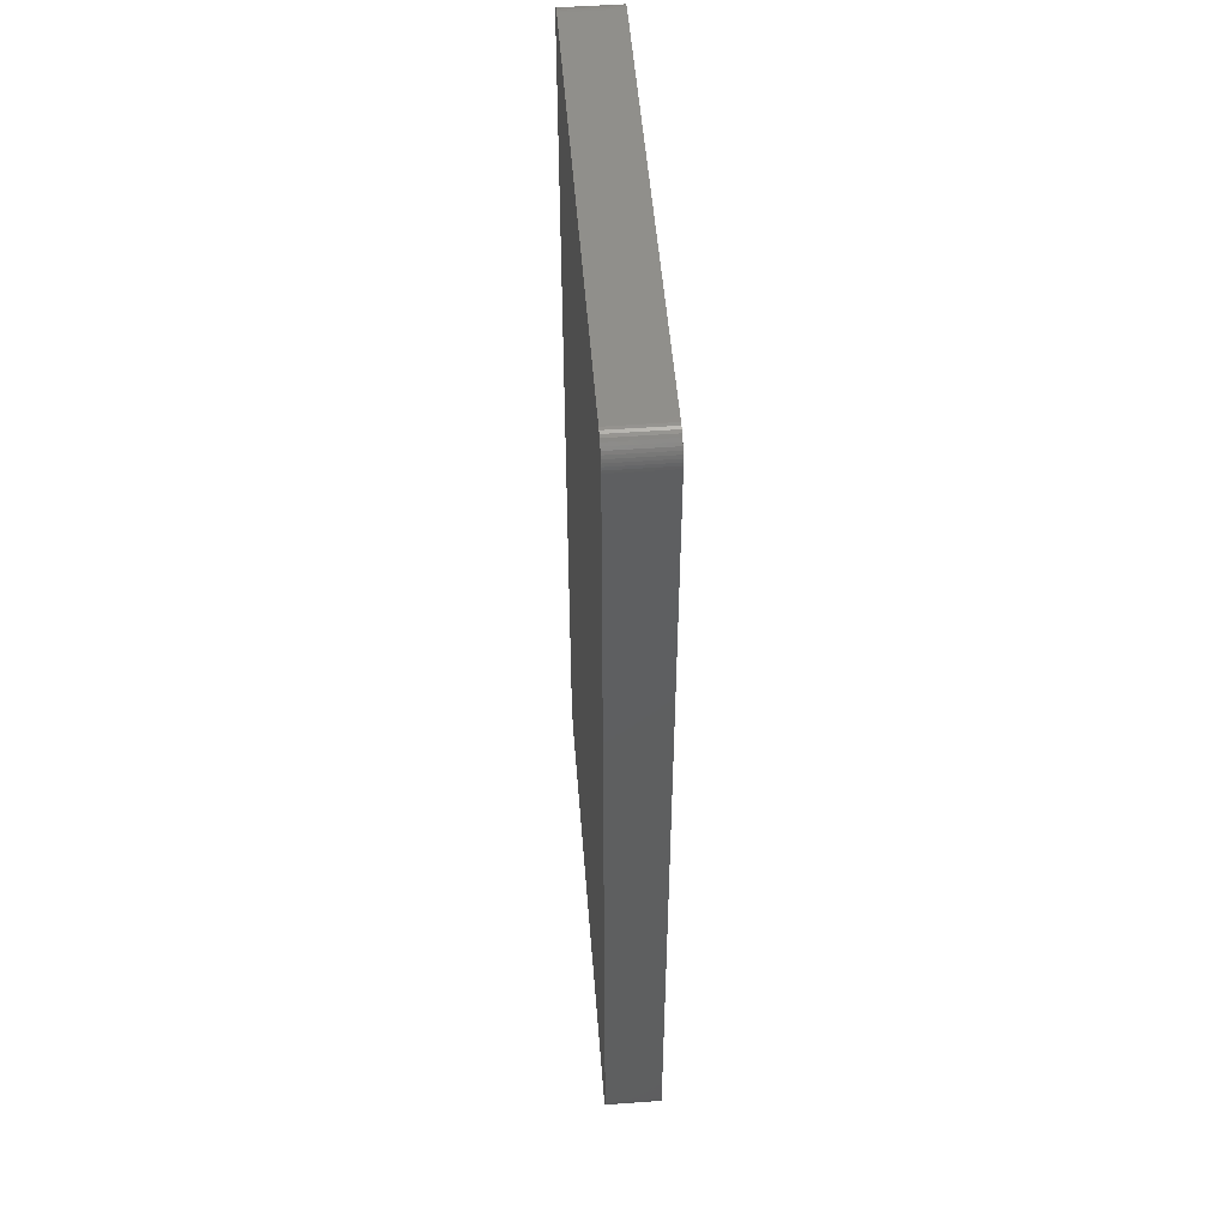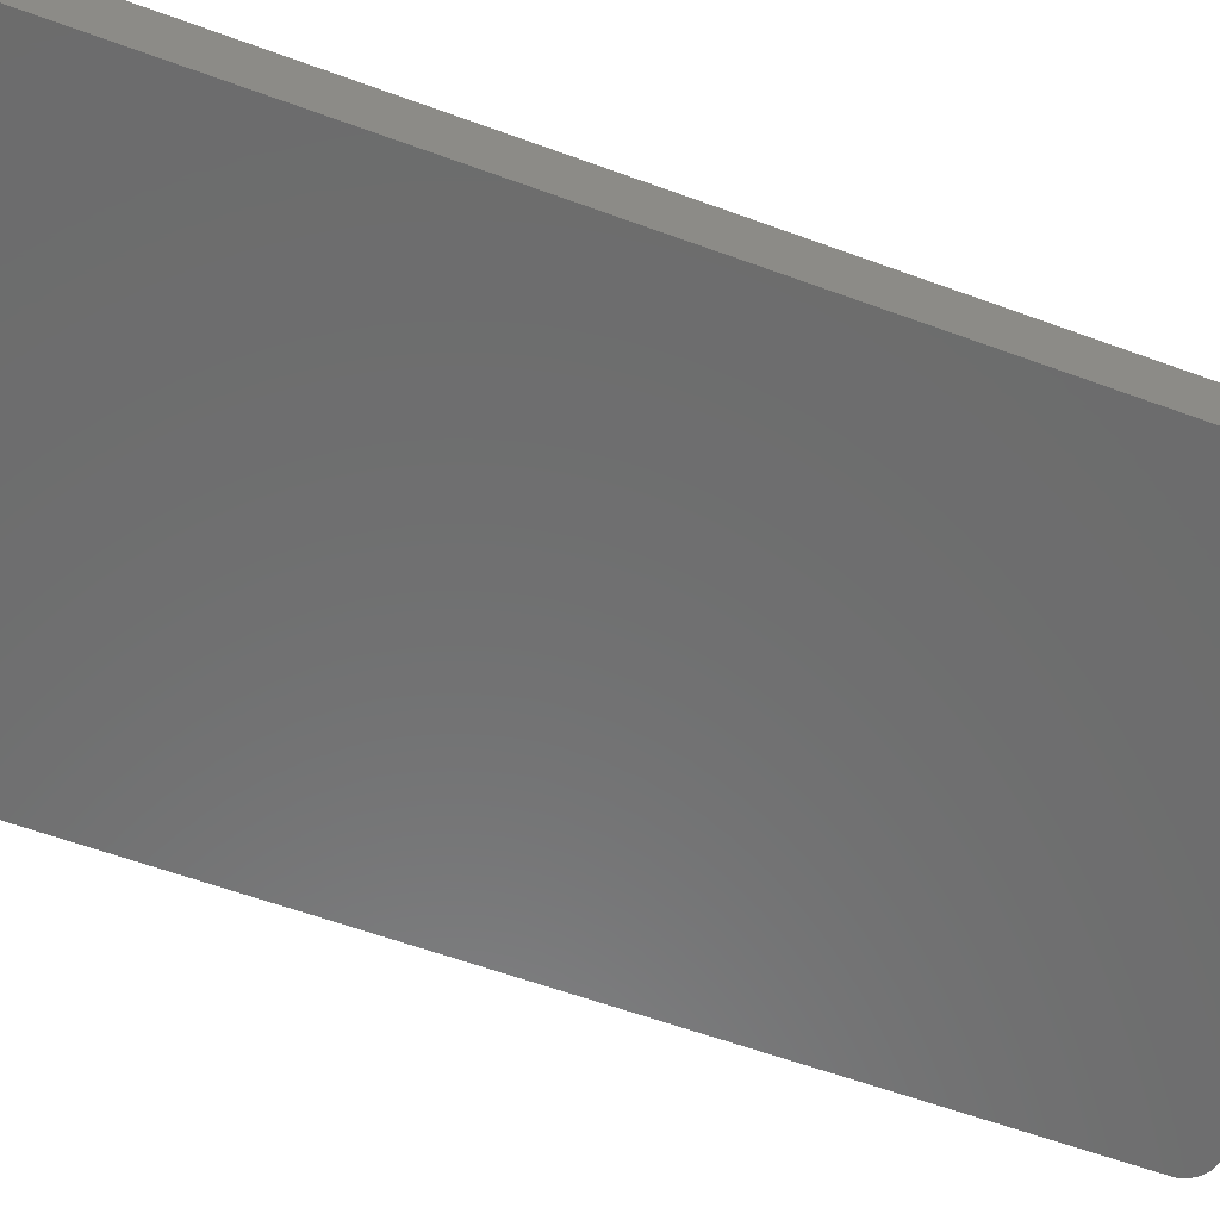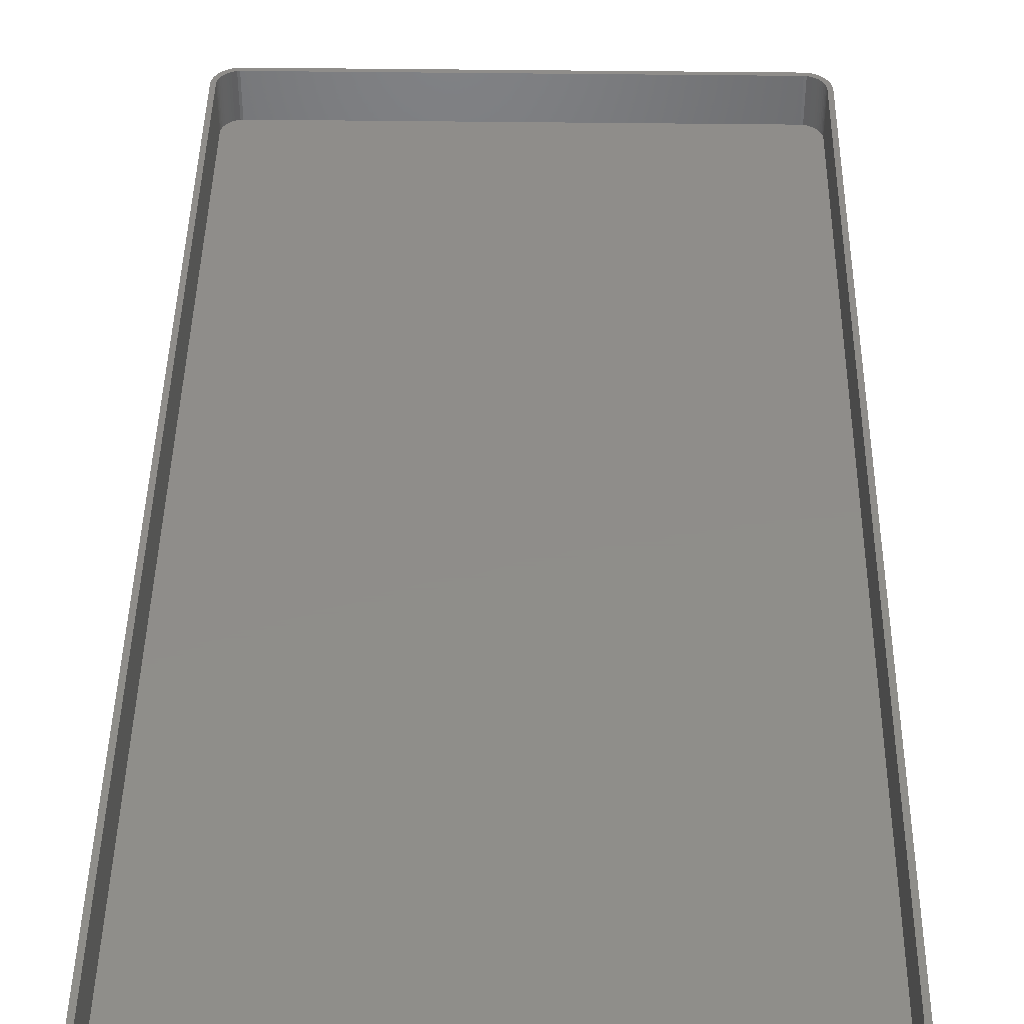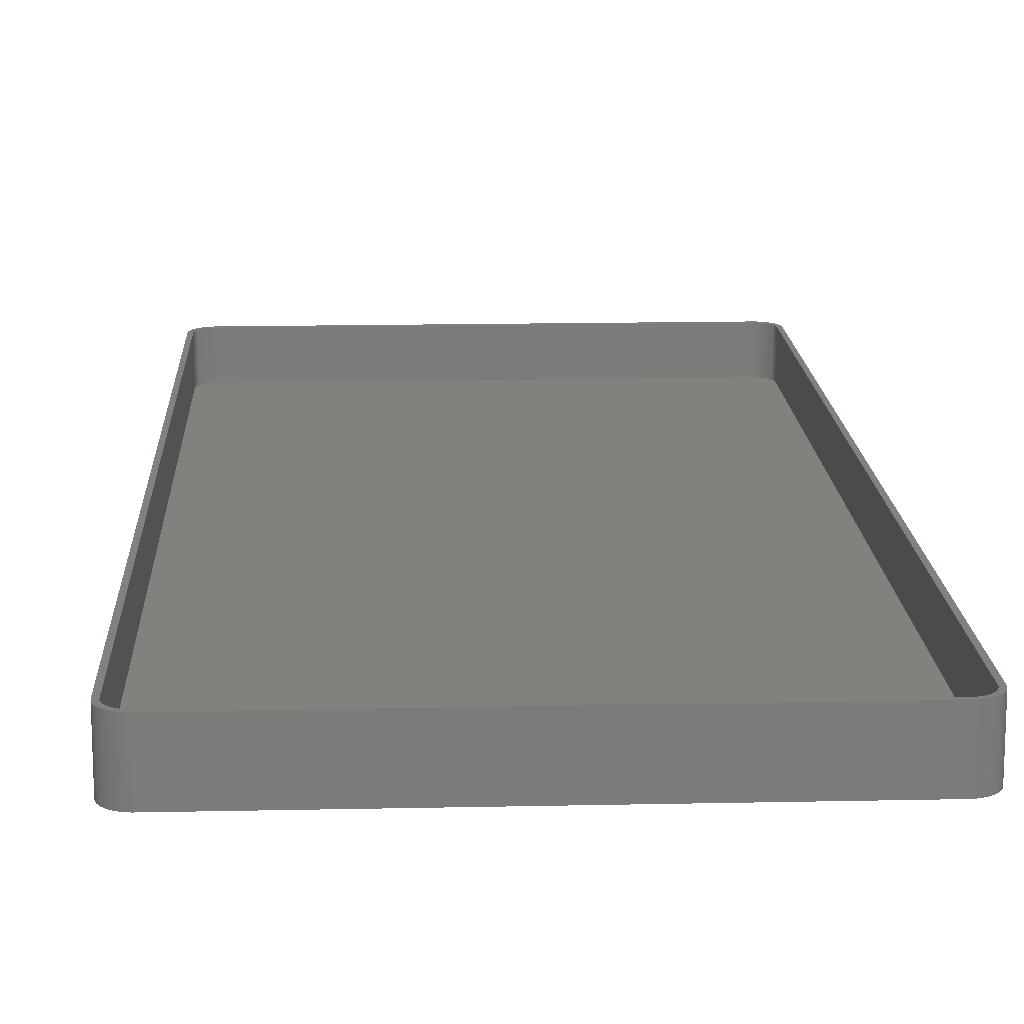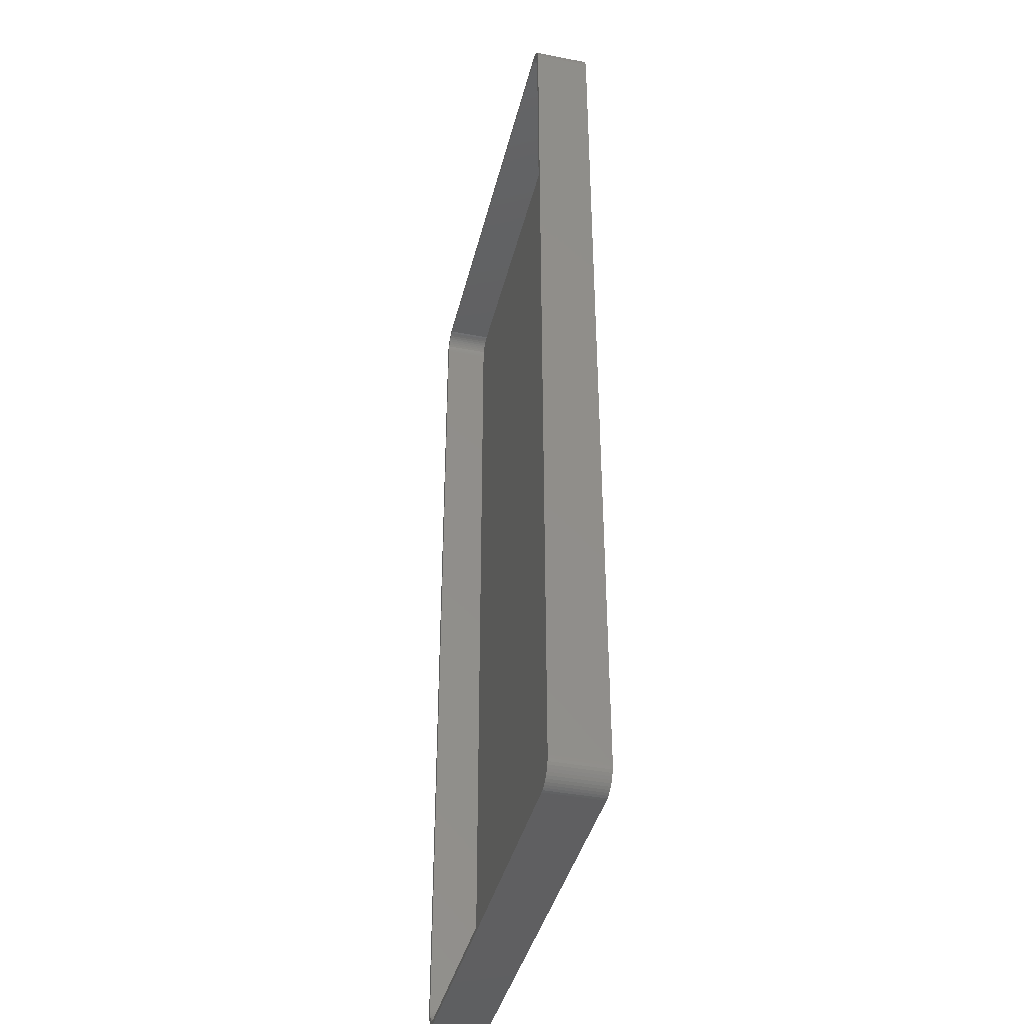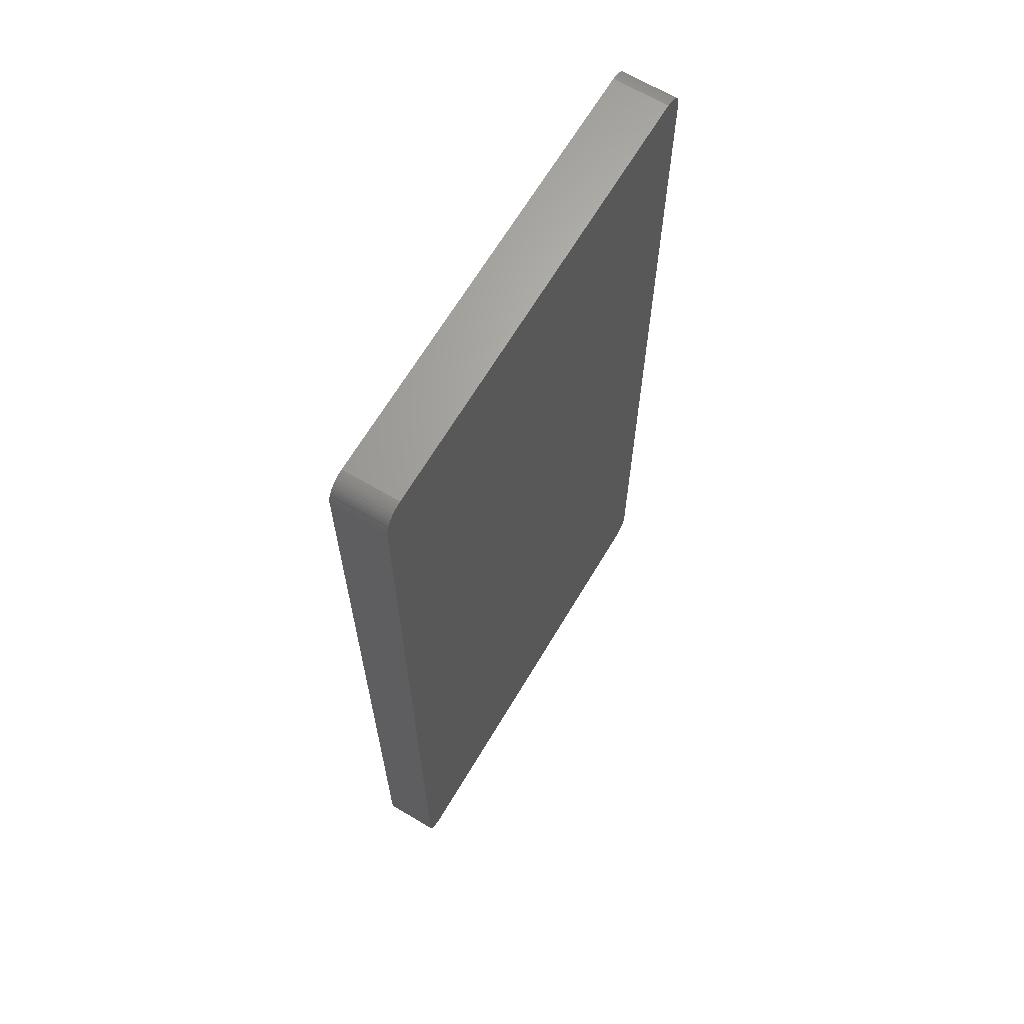
<metadata>
{"format":"stl","ext":"stl","renderer":"f3d","projection":"perspective","resolution":1024,"background":"white","views":[{"elev":51.8,"azim":-94.5,"up":"+Y"},{"elev":-58.5,"azim":69.1,"up":"+Z"},{"elev":42.2,"azim":0.9,"up":"+Z"},{"elev":15.3,"azim":177.4,"up":"+Z"},{"elev":-39.9,"azim":76.6,"up":"+Y"},{"elev":66.3,"azim":120.8,"up":"+Y"}]}
</metadata>
<code>
# stl→obj: 208 verts, 412 faces
v -52.5 100 0
v -52.46 100.6 12
v -52.46 100.6 0
v -52.5 100 12
v -52.5 -100 0
v -52.5 -100 12
v 52.5 -100 12
v 52.5 100 0
v 52.5 100 12
v 52.5 -100 0
v 51.5 100 12
v 52.46 100.6 12
v 51.47 100.5 12
v 52.34 101.2 12
v 51.5 -100 12
v 51.37 101 12
v 52.15 101.8 12
v 52.46 -100.6 12
v 51.22 101.5 12
v 51.88 102.4 12
v 51.47 -100.5 12
v 51.01 101.9 12
v 51.55 102.9 12
v 52.34 -101.2 12
v 51.37 -101 12
v 50.74 102.4 12
v 51.14 103.4 12
v 50.42 102.7 12
v 50.69 103.9 12
v 50.05 103.1 12
v 50.18 104.2 12
v 49.64 103.4 12
v 49.63 104.5 12
v 49.2 103.6 12
v 49.05 104.8 12
v 48.74 103.8 12
v 48.44 104.9 12
v 48.25 103.9 12
v 47.81 105 12
v 47.75 104 12
v -47.75 104 12
v -47.81 105 12
v -48.25 103.9 12
v -48.44 104.9 12
v -48.74 103.8 12
v -49.05 104.8 12
v -49.2 103.6 12
v -49.63 104.5 12
v -49.64 103.4 12
v -50.18 104.2 12
v -50.05 103.1 12
v -50.69 103.9 12
v -50.42 102.7 12
v -51.14 103.4 12
v -50.74 102.4 12
v -51.55 102.9 12
v -51.01 101.9 12
v -51.88 102.4 12
v -51.22 101.5 12
v -52.34 101.2 12
v -51.37 101 12
v -52.15 101.8 12
v 52.15 -101.8 12
v 51.22 -101.5 12
v 51.88 -102.4 12
v 51.01 -101.9 12
v 51.55 -102.9 12
v 50.74 -102.4 12
v 51.14 -103.4 12
v 50.42 -102.7 12
v 50.69 -103.9 12
v 50.05 -103.1 12
v 50.18 -104.2 12
v 49.64 -103.4 12
v 49.63 -104.5 12
v 49.2 -103.6 12
v 49.05 -104.8 12
v 48.74 -103.8 12
v 48.44 -104.9 12
v 48.25 -103.9 12
v 47.81 -105 12
v 47.75 -104 12
v -47.75 -104 12
v -47.81 -105 12
v -48.25 -103.9 12
v -48.44 -104.9 12
v -48.74 -103.8 12
v -49.05 -104.8 12
v -49.2 -103.6 12
v -49.63 -104.5 12
v -49.64 -103.4 12
v -50.18 -104.2 12
v -50.05 -103.1 12
v -50.69 -103.9 12
v -50.42 -102.7 12
v -51.14 -103.4 12
v -50.74 -102.4 12
v -51.55 -102.9 12
v -51.01 -101.9 12
v -51.88 -102.4 12
v -51.22 -101.5 12
v -52.15 -101.8 12
v -51.37 -101 12
v -52.34 -101.2 12
v -51.47 -100.5 12
v -52.46 -100.6 12
v -51.5 -100 12
v -51.5 100 12
v -51.47 100.5 12
v 47.81 -105 0
v 52.46 -100.6 0
v 52.34 -101.2 0
v 52.15 -101.8 0
v 47.81 105 0
v 51.88 -102.4 0
v 52.46 100.6 0
v 51.55 -102.9 0
v 52.34 101.2 0
v 51.14 -103.4 0
v 52.15 101.8 0
v 50.69 -103.9 0
v 50.18 -104.2 0
v 51.88 102.4 0
v 49.63 -104.5 0
v 51.14 103.4 0
v 50.69 103.9 0
v 49.05 -104.8 0
v 50.18 104.2 0
v 48.44 -104.9 0
v 49.63 104.5 0
v 49.05 104.8 0
v 48.44 104.9 0
v -47.81 -105 0
v 51.55 102.9 0
v -48.44 -104.9 0
v -49.05 -104.8 0
v -47.81 105 0
v -49.63 -104.5 0
v -48.44 104.9 0
v -50.18 -104.2 0
v -49.05 104.8 0
v -50.69 -103.9 0
v -49.63 104.5 0
v -51.14 -103.4 0
v -50.18 104.2 0
v -51.55 -102.9 0
v -50.69 103.9 0
v -51.88 -102.4 0
v -51.14 103.4 0
v -52.15 -101.8 0
v -51.55 102.9 0
v -52.34 -101.2 0
v -51.88 102.4 0
v -52.46 -100.6 0
v -52.15 101.8 0
v -52.34 101.2 0
v -48.25 103.9 2
v -47.75 104 2
v 47.75 104 2
v -51.22 -101.5 2
v -51.01 -101.9 2
v 47.75 -104 2
v -47.75 -104 2
v -51.5 -100 2
v -51.47 -100.5 2
v 51.5 -100 2
v 51.5 100 2
v 51.37 101 2
v 51.22 101.5 2
v -49.2 -103.6 2
v -49.64 -103.4 2
v -48.25 -103.9 2
v -51.5 100 2
v -51.37 -101 2
v 49.2 103.6 2
v 49.64 103.4 2
v 51.22 -101.5 2
v 51.37 -101 2
v -50.74 -102.4 2
v -50.42 -102.7 2
v -48.74 -103.8 2
v -50.05 -103.1 2
v -50.42 102.7 2
v -50.05 103.1 2
v -49.64 103.4 2
v -49.2 103.6 2
v 49.64 -103.4 2
v 49.2 -103.6 2
v 50.74 102.4 2
v 50.42 102.7 2
v 51.47 100.5 2
v 50.42 -102.7 2
v 50.74 -102.4 2
v 51.01 -101.9 2
v 51.01 101.9 2
v 51.47 -100.5 2
v 50.05 103.1 2
v 50.05 -103.1 2
v 48.74 103.8 2
v 48.25 103.9 2
v 48.74 -103.8 2
v 48.25 -103.9 2
v -48.74 103.8 2
v -50.74 102.4 2
v -51.01 101.9 2
v -51.22 101.5 2
v -51.37 101 2
v -51.47 100.5 2
f 1 2 3
f 2 1 4
f 5 4 1
f 4 5 6
f 7 8 9
f 8 7 10
f 11 9 12
f 9 11 7
f 13 12 14
f 15 7 11
f 16 14 17
f 7 15 18
f 19 17 20
f 21 18 15
f 22 20 23
f 18 21 24
f 25 24 21
f 12 13 11
f 14 16 13
f 17 19 16
f 26 23 27
f 20 22 19
f 23 26 22
f 28 27 29
f 27 28 26
f 30 29 31
f 29 30 28
f 31 32 30
f 33 32 31
f 33 34 32
f 35 34 33
f 35 36 34
f 37 36 35
f 37 38 36
f 39 38 37
f 39 40 38
f 39 41 40
f 42 41 39
f 42 43 41
f 44 43 42
f 44 45 43
f 46 45 44
f 46 47 45
f 48 47 46
f 48 49 47
f 50 49 48
f 49 50 51
f 52 51 50
f 51 52 53
f 54 53 52
f 53 54 55
f 56 55 54
f 55 56 57
f 58 57 56
f 57 58 59
f 60 61 62
f 59 62 61
f 62 59 58
f 24 25 63
f 64 63 25
f 63 64 65
f 66 65 64
f 65 66 67
f 68 67 66
f 67 68 69
f 70 69 68
f 69 70 71
f 72 71 70
f 71 72 73
f 74 73 72
f 74 75 73
f 76 75 74
f 76 77 75
f 78 77 76
f 78 79 77
f 80 79 78
f 80 81 79
f 82 81 80
f 83 81 82
f 83 84 81
f 85 84 83
f 85 86 84
f 87 86 85
f 87 88 86
f 89 88 87
f 89 90 88
f 91 90 89
f 92 91 93
f 91 92 90
f 94 93 95
f 93 94 92
f 96 95 97
f 98 97 99
f 95 96 94
f 100 99 101
f 102 101 103
f 104 103 105
f 97 98 96
f 106 105 107
f 108 4 107
f 61 60 109
f 6 107 4
f 2 109 60
f 106 107 6
f 109 2 108
f 99 100 98
f 108 2 4
f 101 102 100
f 103 104 102
f 105 106 104
f 110 10 111
f 10 5 8
f 110 111 112
f 1 8 5
f 110 112 113
f 114 8 1
f 110 113 115
f 8 114 116
f 110 115 117
f 116 114 118
f 110 117 119
f 118 114 120
f 110 119 121
f 10 110 5
f 110 121 122
f 120 114 123
f 110 122 124
f 125 114 126
f 110 124 127
f 126 114 128
f 110 127 129
f 128 114 130
f 130 114 131
f 131 114 132
f 5 110 133
f 123 114 134
f 5 133 135
f 134 114 125
f 5 135 136
f 114 1 137
f 5 136 138
f 137 1 139
f 5 138 140
f 139 1 141
f 5 140 142
f 141 1 143
f 5 142 144
f 143 1 145
f 5 144 146
f 145 1 147
f 5 146 148
f 147 1 149
f 5 148 150
f 149 1 151
f 5 150 152
f 151 1 153
f 5 152 154
f 153 1 155
f 155 1 156
f 156 1 3
f 114 42 39
f 42 114 137
f 150 104 152
f 104 150 102
f 154 6 5
f 6 154 106
f 124 73 75
f 73 124 122
f 133 81 84
f 81 133 110
f 144 94 96
f 94 144 142
f 17 123 20
f 123 17 120
f 141 48 46
f 48 141 143
f 151 54 149
f 54 151 56
f 3 60 156
f 60 3 2
f 148 102 150
f 102 148 100
f 152 106 154
f 106 152 104
f 127 75 77
f 75 127 124
f 69 117 67
f 117 69 119
f 63 112 24
f 112 63 113
f 135 84 86
f 84 135 133
f 136 86 88
f 86 136 135
f 12 118 14
f 118 12 116
f 9 116 12
f 116 9 8
f 14 120 17
f 120 14 118
f 132 39 37
f 39 132 114
f 131 37 35
f 37 131 132
f 130 35 33
f 35 130 131
f 125 29 27
f 29 125 126
f 139 46 44
f 46 139 141
f 147 54 52
f 54 147 149
f 137 44 42
f 44 137 139
f 155 58 153
f 58 155 62
f 156 62 155
f 62 156 60
f 110 79 81
f 79 110 129
f 129 77 79
f 77 129 127
f 121 69 71
f 69 121 119
f 67 115 65
f 115 67 117
f 24 111 18
f 111 24 112
f 140 90 92
f 90 140 138
f 146 100 148
f 100 146 98
f 128 33 31
f 33 128 130
f 126 31 29
f 31 126 128
f 23 125 27
f 125 23 134
f 20 134 23
f 134 20 123
f 145 52 50
f 52 145 147
f 143 50 48
f 50 143 145
f 153 56 151
f 56 153 58
f 122 71 73
f 71 122 121
f 65 113 63
f 113 65 115
f 18 10 7
f 10 18 111
f 138 88 90
f 88 138 136
f 142 92 94
f 92 142 140
f 144 98 146
f 98 144 96
f 157 41 43
f 41 157 158
f 158 40 41
f 40 158 159
f 99 160 101
f 160 99 161
f 162 83 82
f 83 162 163
f 105 164 107
f 164 105 165
f 166 11 167
f 11 166 15
f 168 19 169
f 19 168 16
f 170 91 89
f 91 170 171
f 163 85 83
f 85 163 172
f 107 173 108
f 173 107 164
f 101 174 103
f 174 101 160
f 175 32 34
f 32 175 176
f 177 25 178
f 25 177 64
f 95 179 97
f 179 95 180
f 172 87 85
f 87 172 181
f 182 95 93
f 95 182 180
f 183 51 53
f 51 183 184
f 185 47 49
f 47 185 186
f 187 76 74
f 76 187 188
f 189 28 190
f 28 189 26
f 191 16 168
f 16 191 13
f 192 68 193
f 68 192 70
f 194 64 177
f 64 194 66
f 181 89 87
f 89 181 170
f 97 161 99
f 161 97 179
f 159 167 191
f 167 173 166
f 159 191 168
f 164 166 173
f 159 168 169
f 162 166 164
f 159 169 195
f 166 162 196
f 159 195 189
f 196 162 178
f 159 189 190
f 178 162 177
f 159 190 197
f 167 159 173
f 159 197 176
f 177 162 194
f 159 176 175
f 192 162 198
f 159 175 199
f 198 162 187
f 159 199 200
f 187 162 188
f 188 162 201
f 201 162 202
f 173 159 158
f 194 162 193
f 173 158 157
f 193 162 192
f 173 157 203
f 162 164 163
f 173 203 186
f 163 164 172
f 173 186 185
f 172 164 181
f 173 185 184
f 181 164 170
f 173 184 183
f 170 164 171
f 173 183 204
f 171 164 182
f 173 204 205
f 182 164 180
f 173 205 206
f 180 164 179
f 173 206 207
f 179 164 161
f 173 207 208
f 161 164 160
f 160 164 174
f 174 164 165
f 103 165 105
f 165 103 174
f 59 205 57
f 205 59 206
f 61 206 59
f 206 61 207
f 55 183 53
f 183 55 204
f 203 43 45
f 43 203 157
f 188 78 76
f 78 188 201
f 176 30 32
f 30 176 197
f 197 28 30
f 28 197 190
f 195 26 189
f 26 195 22
f 169 22 195
f 22 169 19
f 199 34 36
f 34 199 175
f 159 38 40
f 38 159 200
f 200 36 38
f 36 200 199
f 167 13 191
f 13 167 11
f 178 21 196
f 21 178 25
f 193 66 194
f 66 193 68
f 198 74 72
f 74 198 187
f 171 93 91
f 93 171 182
f 57 204 55
f 204 57 205
f 109 207 61
f 207 109 208
f 108 208 109
f 208 108 173
f 184 49 51
f 49 184 185
f 186 45 47
f 45 186 203
f 196 15 166
f 15 196 21
f 192 72 70
f 72 192 198
f 201 80 78
f 80 201 202
f 202 82 80
f 82 202 162

</code>
